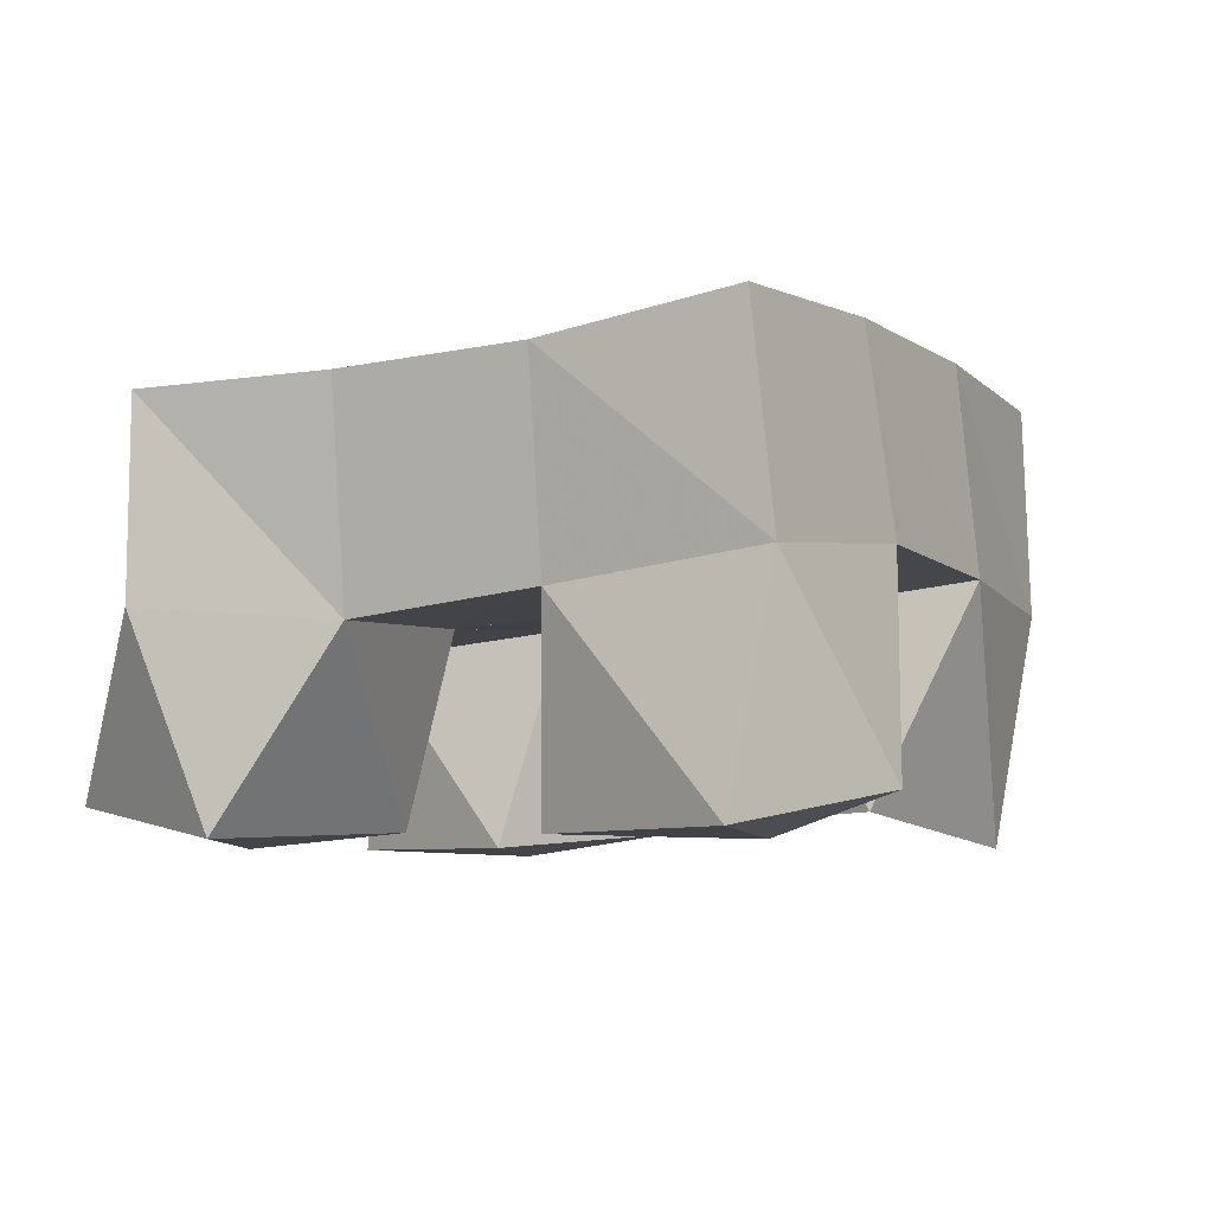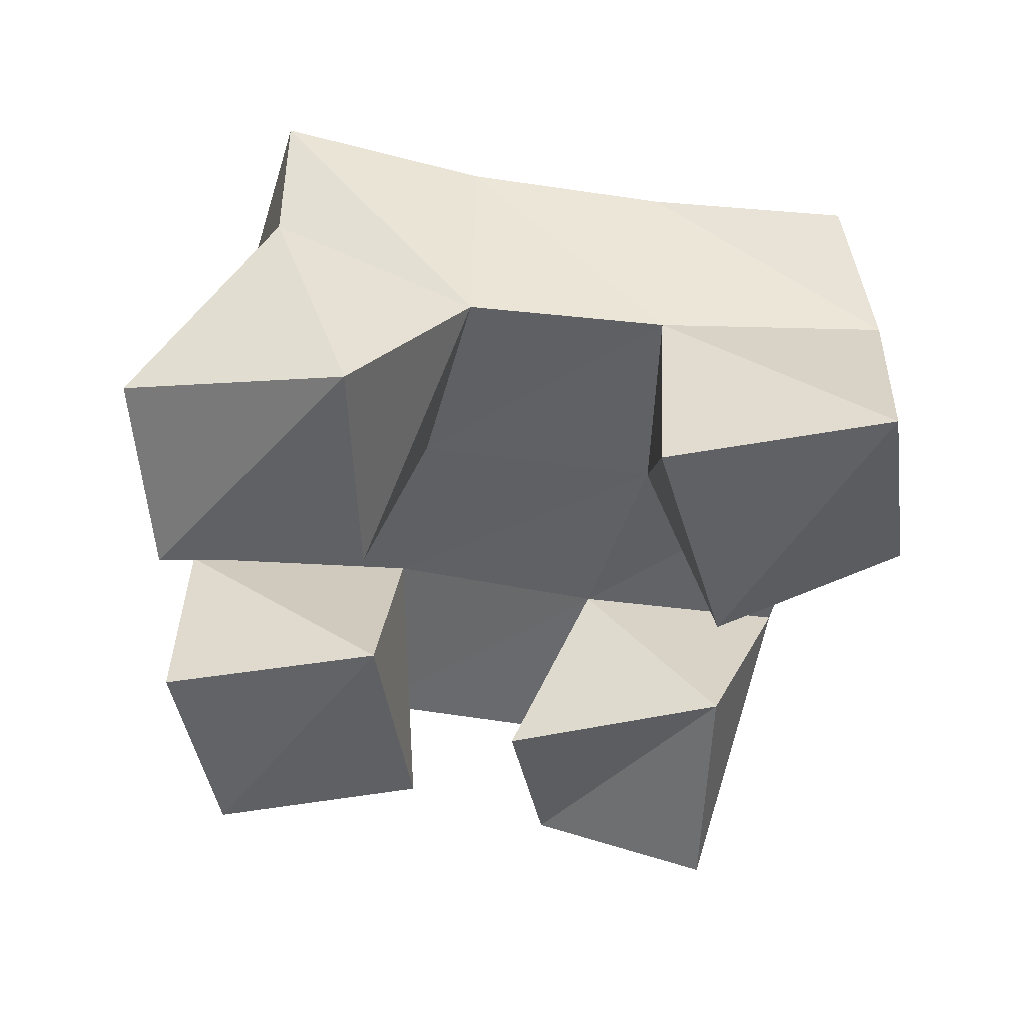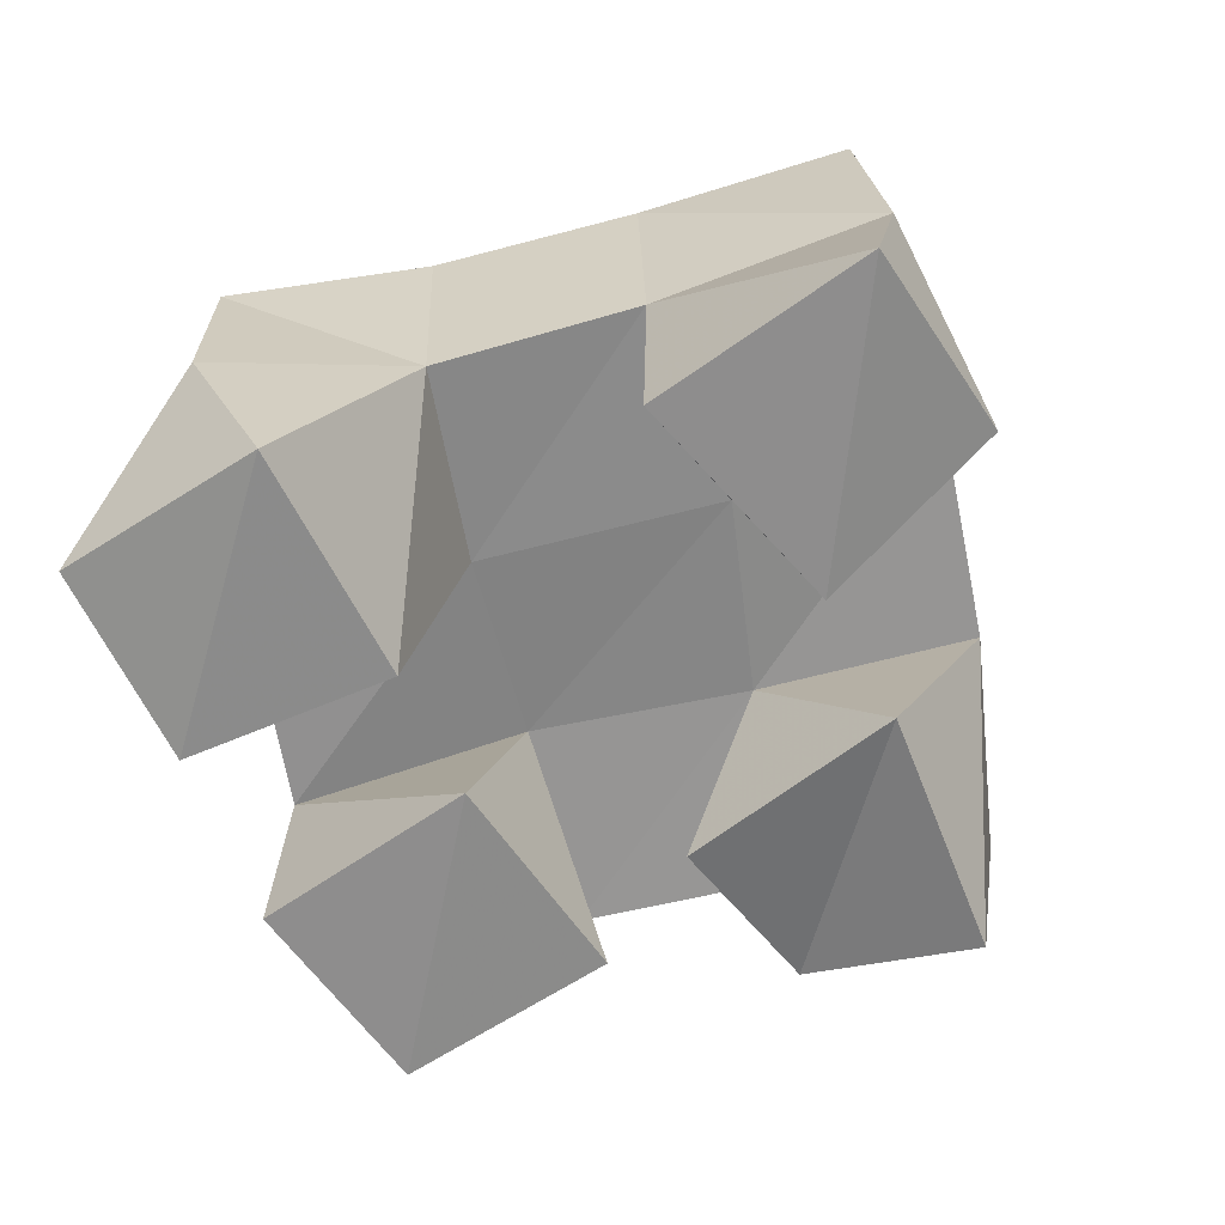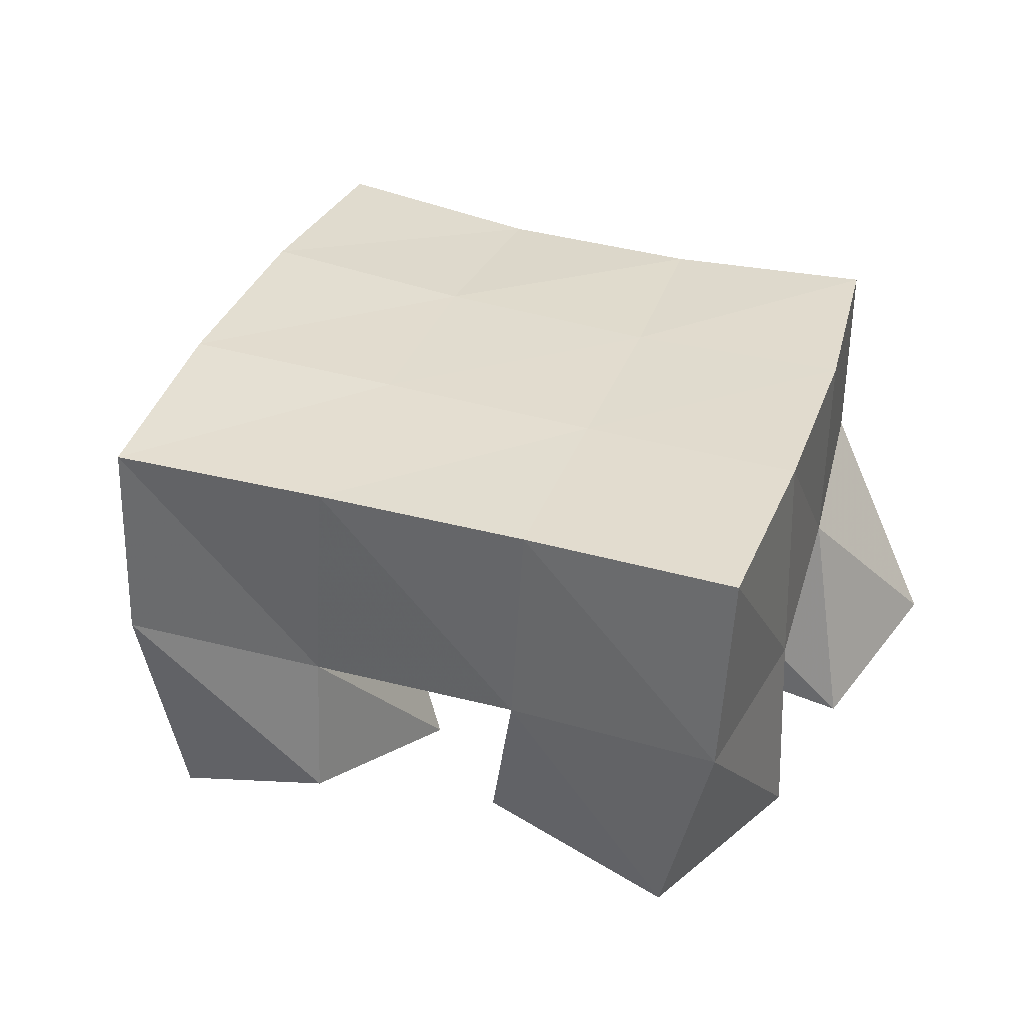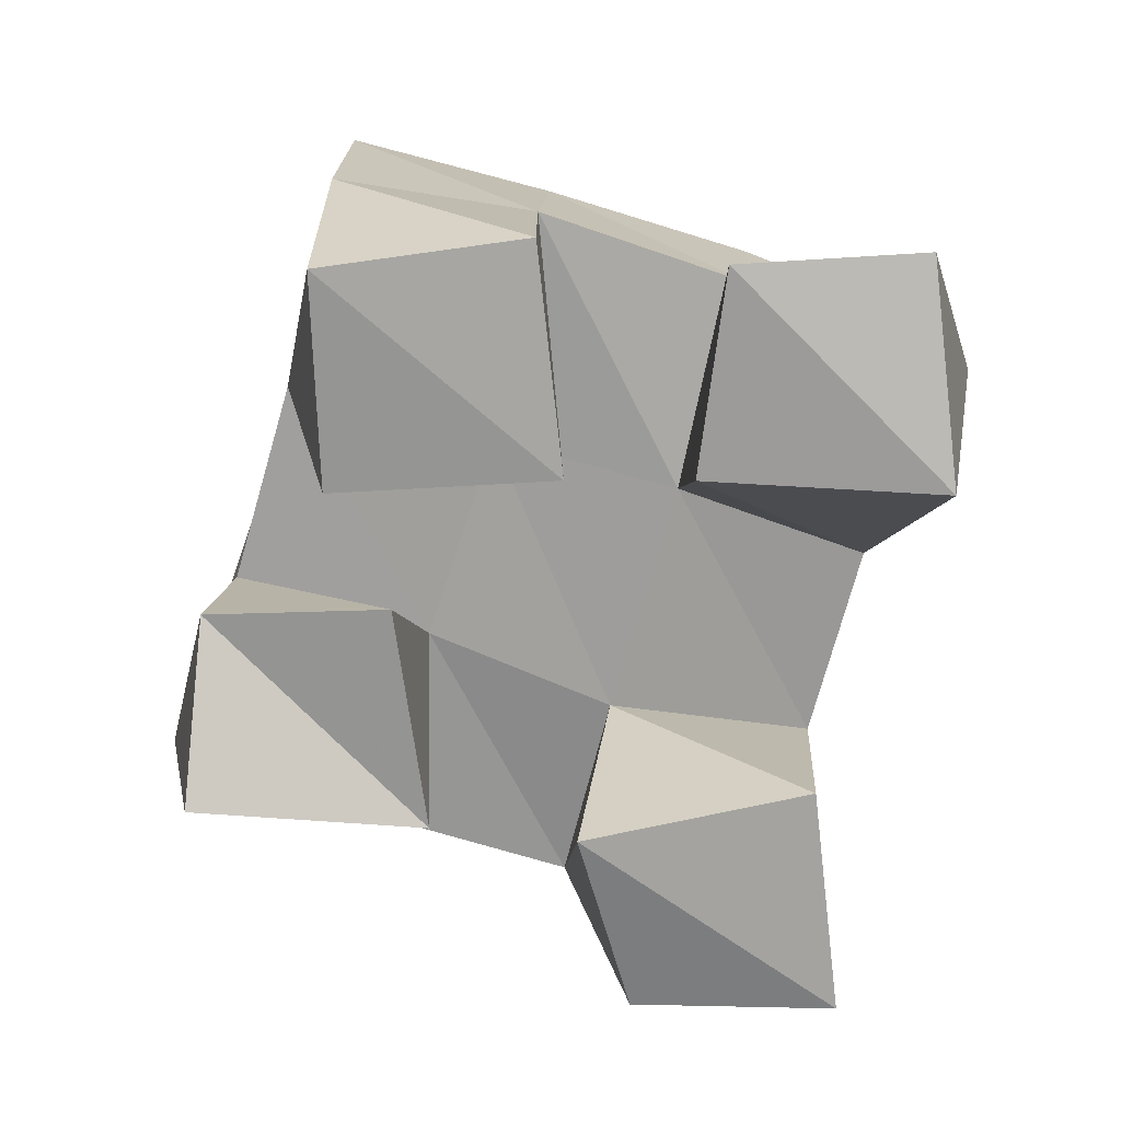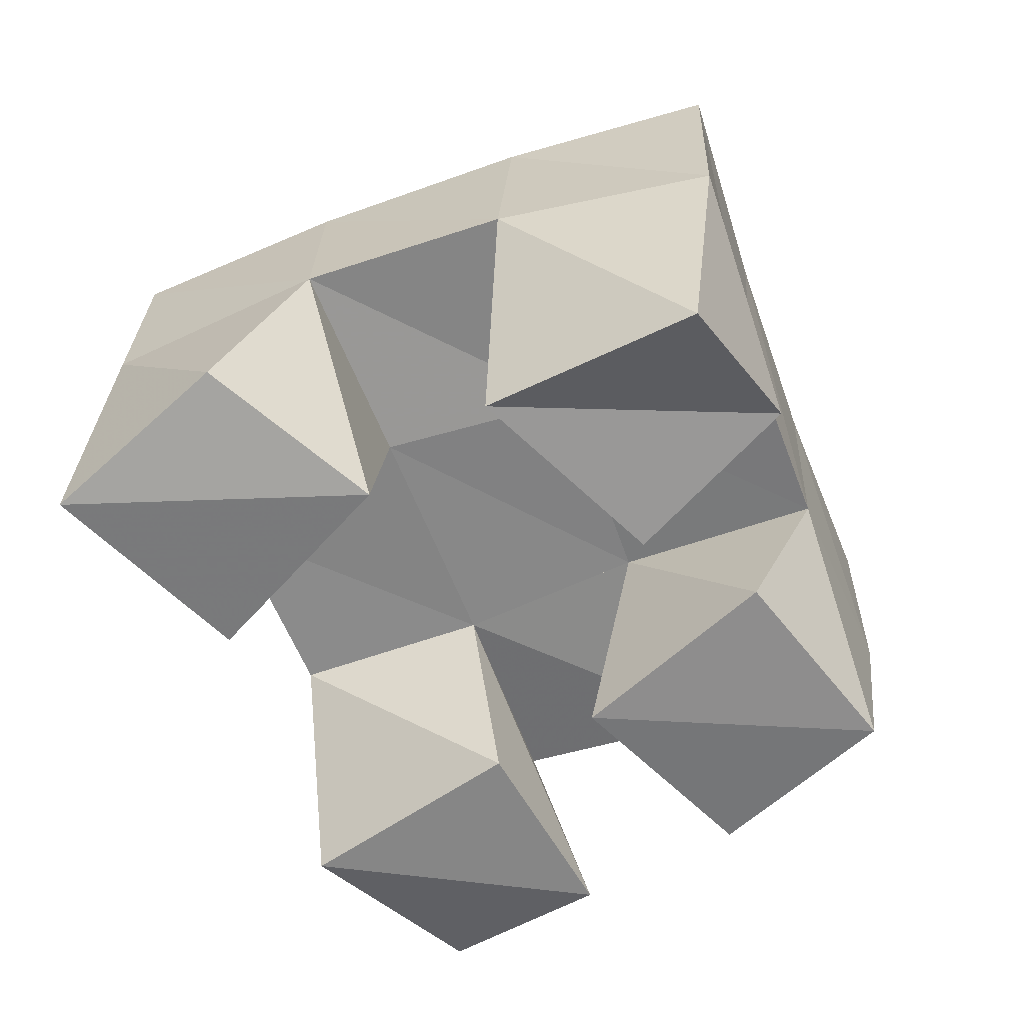
<metadata>
{"format":"obj","ext":"obj","renderer":"f3d","projection":"perspective","resolution":1024,"background":"white","views":[{"elev":-6.9,"azim":-36.8,"up":"+Y"},{"elev":-50.2,"azim":-76.9,"up":"+Y"},{"elev":-64.6,"azim":-52.3,"up":"+Y"},{"elev":34.1,"azim":133.3,"up":"+Y"},{"elev":-73.1,"azim":-171.3,"up":"+Y"},{"elev":-57.9,"azim":45.8,"up":"+Y"}]}
</metadata>
<code>
v 1.352 0.1083 0.03139
v 1.343 0.1486 0.06774
v 1.397 0.1 0.02582
v 1.39 0.1495 0.04004
v 1.355 0.1 0.08317
v 1.372 0.1442 0.107
v 1.41 0.1027 0.07213
v 1.413 0.147 0.08547
v 1.48 0.1056 0.09196
v 1.478 0.1523 0.1138
v 1.525 0.1162 0.08992
v 1.521 0.1497 0.09206
v 1.481 0.1067 0.1453
v 1.5 0.1569 0.1603
v 1.534 0.1 0.1304
v 1.545 0.1546 0.1324
v 1.393 0.1 0.1474
v 1.391 0.1481 0.1505
v 1.448 0.1 0.1509
v 1.437 0.1499 0.1379
v 1.395 0.1001 0.2011
v 1.407 0.1522 0.2018
v 1.442 0.1082 0.197
v 1.455 0.1582 0.1823
v 1.436 0.1007 0.01411
v 1.436 0.1475 0.01592
v 1.484 0.1 0.01334
v 1.481 0.1479 0.001493
v 1.438 0.1 0.06702
v 1.455 0.151 0.06805
v 1.491 0.1044 0.06312
v 1.5 0.1488 0.04768
v 1.344 0.1951 0.06663
v 1.388 0.1961 0.04099
v 1.367 0.1953 0.1089
v 1.411 0.1975 0.08613
v 1.386 0.1961 0.1524
v 1.432 0.2003 0.1325
v 1.404 0.2015 0.1976
v 1.452 0.205 0.1776
v 1.434 0.1972 0.01897
v 1.455 0.1986 0.06545
v 1.476 0.2016 0.111
v 1.5 0.2055 0.1548
v 1.48 0.1976 -0.000745
v 1.5 0.1988 0.0445
v 1.521 0.201 0.08791
v 1.544 0.2037 0.1307
f 1 2 4
f 3 1 4
f 2 6 8
f 4 2 8
f 6 5 7
f 8 6 7
f 5 1 3
f 7 5 3
f 8 7 3
f 4 8 3
f 2 1 5
f 6 2 5
f 9 10 12
f 11 9 12
f 10 14 16
f 12 10 16
f 14 13 15
f 16 14 15
f 13 9 11
f 15 13 11
f 16 15 11
f 12 16 11
f 10 9 13
f 14 10 13
f 17 18 20
f 19 17 20
f 18 22 24
f 20 18 24
f 22 21 23
f 24 22 23
f 21 17 19
f 23 21 19
f 24 23 19
f 20 24 19
f 18 17 21
f 22 18 21
f 25 26 28
f 27 25 28
f 26 30 32
f 28 26 32
f 30 29 31
f 32 30 31
f 29 25 27
f 31 29 27
f 32 31 27
f 28 32 27
f 26 25 29
f 30 26 29
f 2 33 34
f 4 2 34
f 33 35 36
f 34 33 36
f 35 6 8
f 36 35 8
f 6 2 4
f 8 6 4
f 36 8 4
f 34 36 4
f 33 2 6
f 35 33 6
f 6 35 36
f 8 6 36
f 35 37 38
f 36 35 38
f 37 18 20
f 38 37 20
f 18 6 8
f 20 18 8
f 38 20 8
f 36 38 8
f 35 6 18
f 37 35 18
f 18 37 38
f 20 18 38
f 37 39 40
f 38 37 40
f 39 22 24
f 40 39 24
f 22 18 20
f 24 22 20
f 40 24 20
f 38 40 20
f 37 18 22
f 39 37 22
f 4 34 41
f 26 4 41
f 34 36 42
f 41 34 42
f 36 8 30
f 42 36 30
f 8 4 26
f 30 8 26
f 42 30 26
f 41 42 26
f 34 4 8
f 36 34 8
f 8 36 42
f 30 8 42
f 36 38 43
f 42 36 43
f 38 20 10
f 43 38 10
f 20 8 30
f 10 20 30
f 43 10 30
f 42 43 30
f 36 8 20
f 38 36 20
f 20 38 43
f 10 20 43
f 38 40 44
f 43 38 44
f 40 24 14
f 44 40 14
f 24 20 10
f 14 24 10
f 44 14 10
f 43 44 10
f 38 20 24
f 40 38 24
f 26 41 45
f 28 26 45
f 41 42 46
f 45 41 46
f 42 30 32
f 46 42 32
f 30 26 28
f 32 30 28
f 46 32 28
f 45 46 28
f 41 26 30
f 42 41 30
f 30 42 46
f 32 30 46
f 42 43 47
f 46 42 47
f 43 10 12
f 47 43 12
f 10 30 32
f 12 10 32
f 47 12 32
f 46 47 32
f 42 30 10
f 43 42 10
f 10 43 47
f 12 10 47
f 43 44 48
f 47 43 48
f 44 14 16
f 48 44 16
f 14 10 12
f 16 14 12
f 48 16 12
f 47 48 12
f 43 10 14
f 44 43 14

</code>
